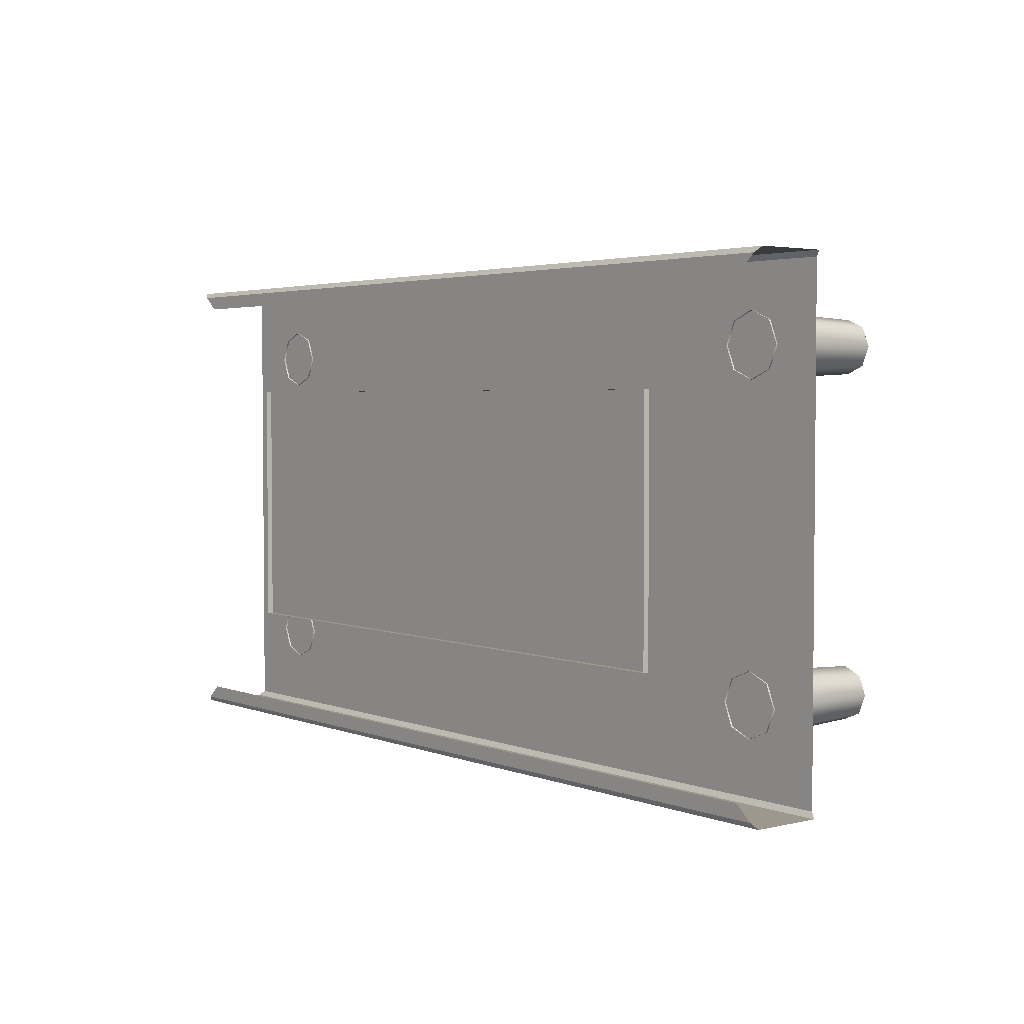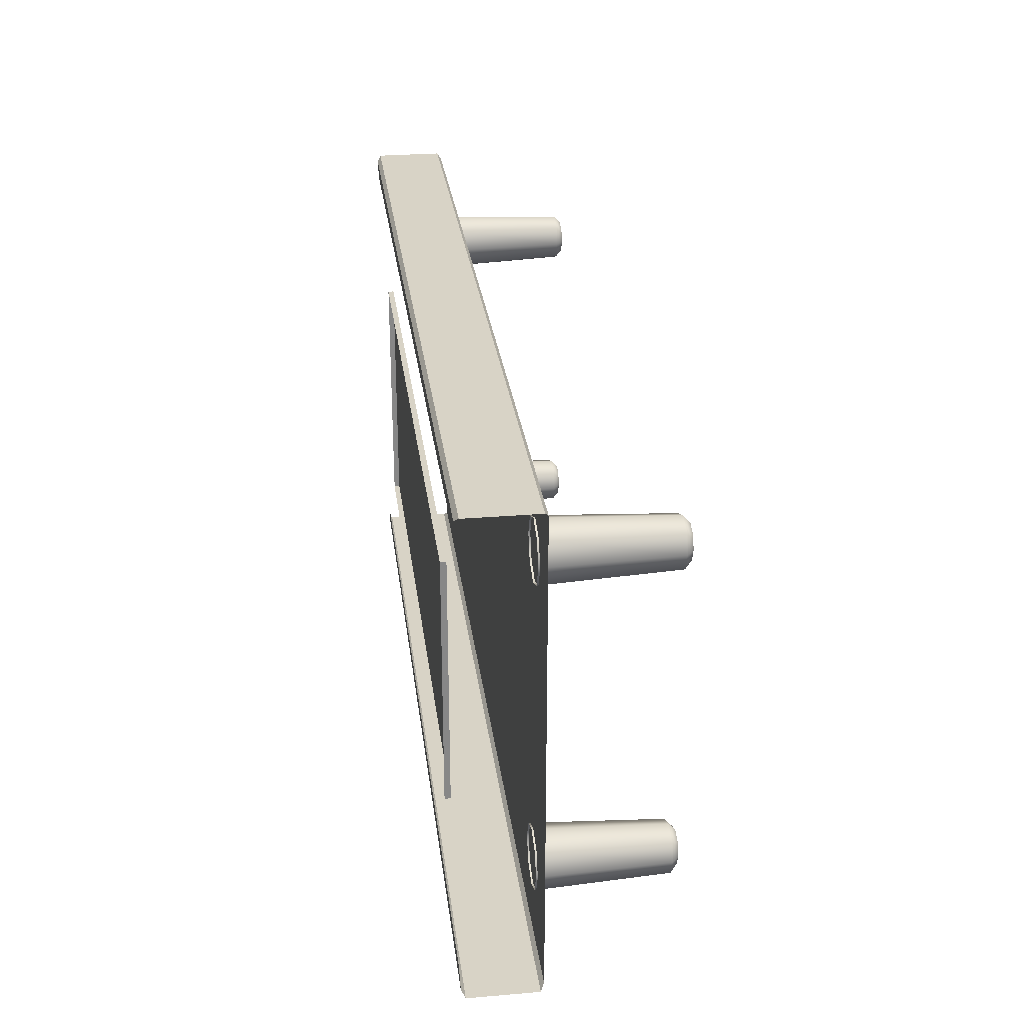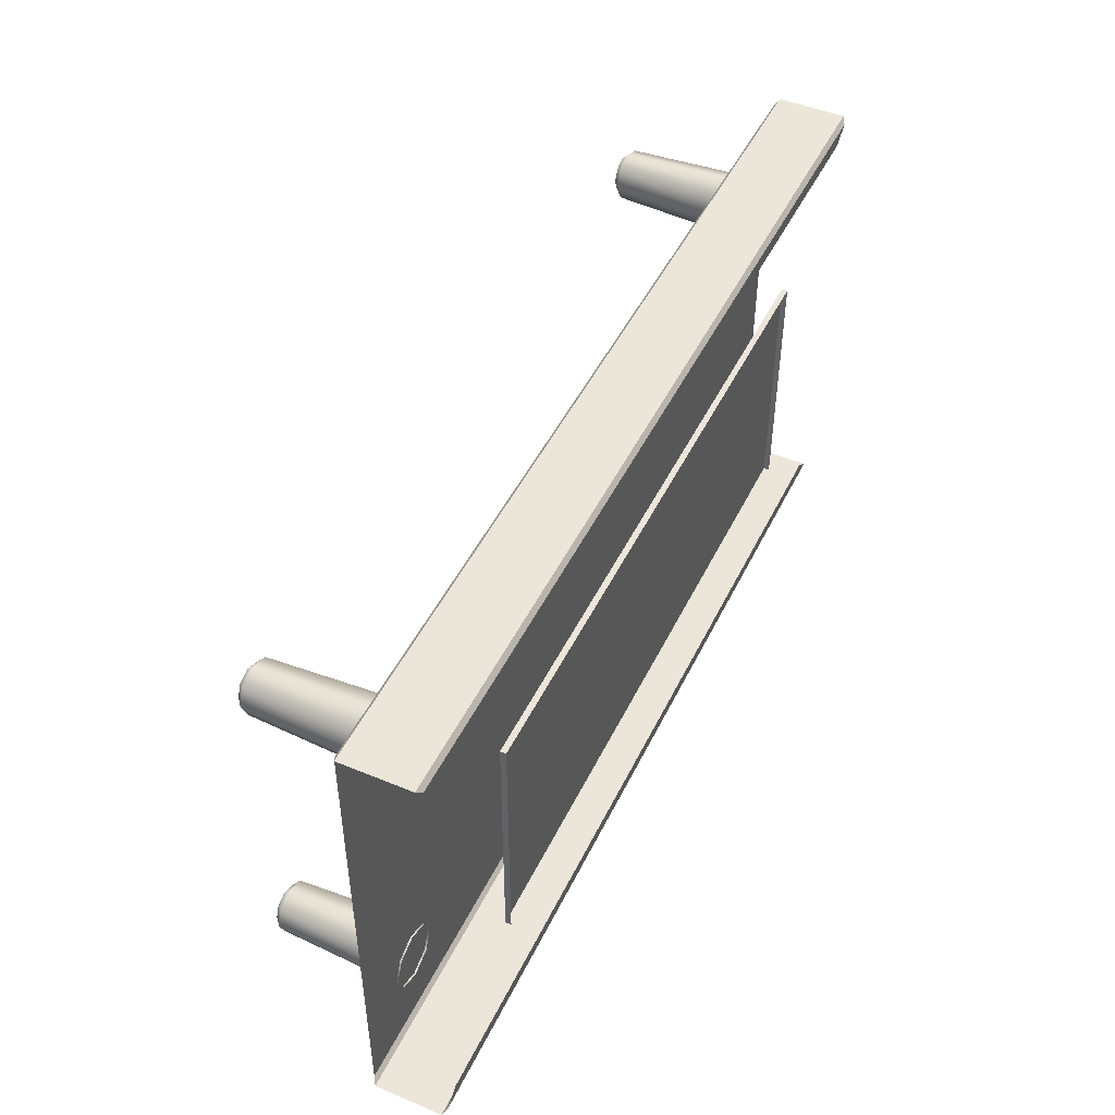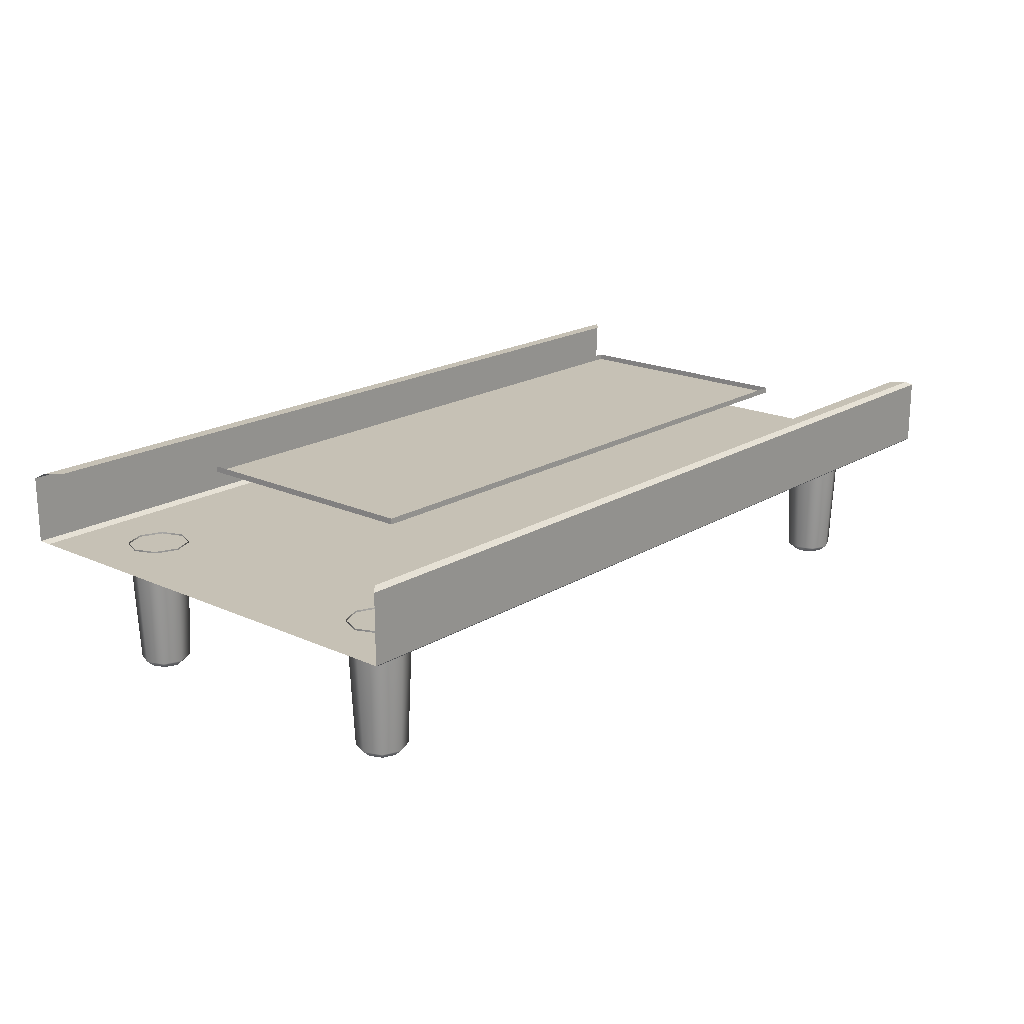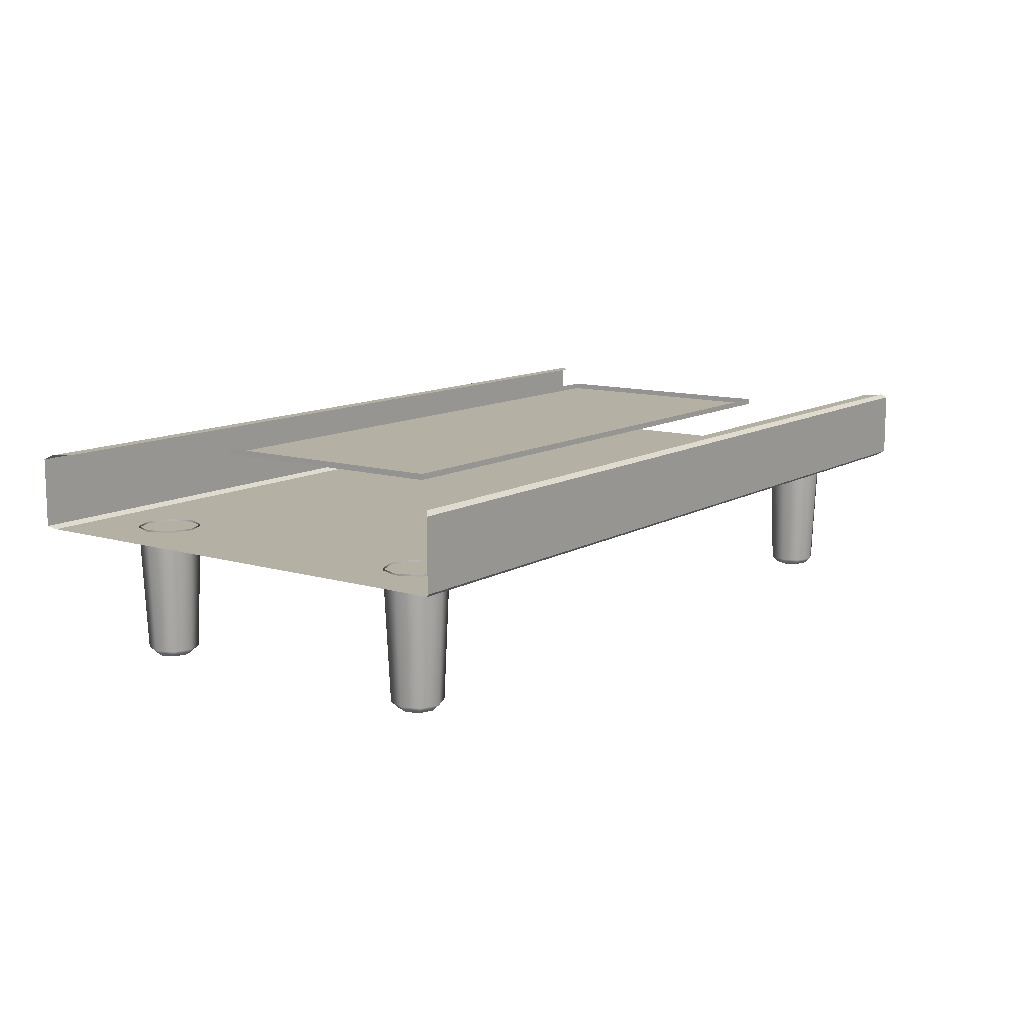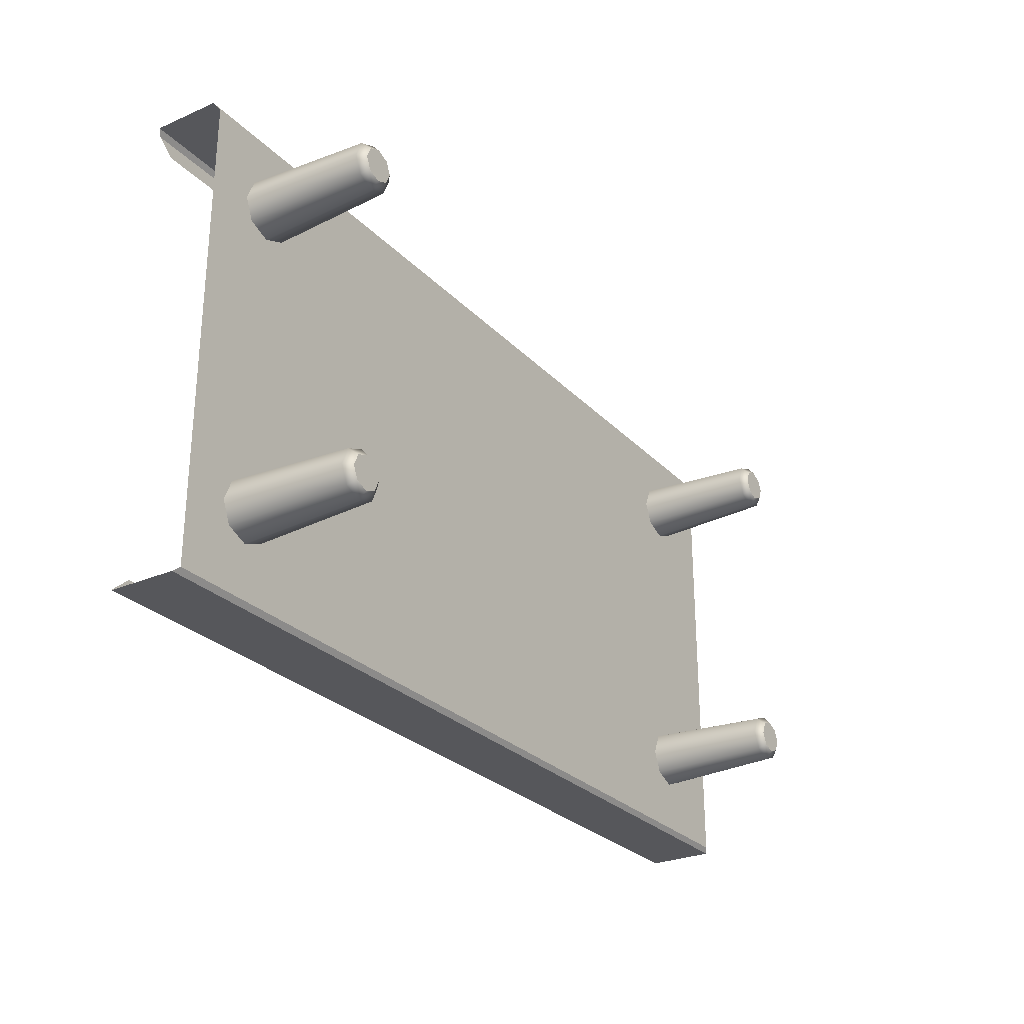
<metadata>
{"format":"obj","ext":"obj","renderer":"f3d","projection":"perspective","resolution":1024,"background":"white","views":[{"elev":3.2,"azim":-128.4,"up":"+Z"},{"elev":28.1,"azim":-97.2,"up":"+Z"},{"elev":47.4,"azim":115.1,"up":"+Z"},{"elev":18.8,"azim":-49.0,"up":"+Y"},{"elev":11.4,"azim":-54.1,"up":"+Y"},{"elev":-27.4,"azim":-56.4,"up":"+Z"}]}
</metadata>
<code>
g default
v 3.632 1.236 -1.643
v 3.43 1.236 -1.726
v 3.229 1.236 -1.643
v 3.145 1.236 -1.441
v 3.229 1.236 -1.239
v 3.43 1.236 -1.156
v 3.632 1.236 -1.239
v 3.715 1.236 -1.441
v 3.43 -0.000295 -1.441
v 3.593 0.0627 -1.604
v 3.543 -0.000295 -1.554
v 3.43 0.0627 -1.672
v 3.43 -0.000295 -1.6
v 3.267 0.0627 -1.604
v 3.318 -0.000295 -1.554
v 3.2 0.0627 -1.441
v 3.271 -0.000295 -1.441
v 3.267 0.0627 -1.278
v 3.318 -0.000295 -1.328
v 3.43 0.0627 -1.211
v 3.43 -0.000295 -1.282
v 3.593 0.0627 -1.278
v 3.543 -0.000295 -1.328
v 3.661 0.0627 -1.441
v 3.589 -0.000295 -1.441
v -3.3 1.236 -1.643
v -3.501 1.236 -1.726
v -3.703 1.236 -1.643
v -3.786 1.236 -1.441
v -3.703 1.236 -1.239
v -3.501 1.236 -1.156
v -3.3 1.236 -1.239
v -3.216 1.236 -1.441
v -3.501 -0.000295 -1.441
v -3.338 0.0627 -1.604
v -3.389 -0.000295 -1.554
v -3.501 0.0627 -1.672
v -3.501 -0.000295 -1.6
v -3.664 0.0627 -1.604
v -3.614 -0.000295 -1.554
v -3.732 0.0627 -1.441
v -3.661 -0.000295 -1.441
v -3.664 0.0627 -1.278
v -3.614 -0.000295 -1.328
v -3.501 0.0627 -1.211
v -3.501 -0.000295 -1.282
v -3.338 0.0627 -1.278
v -3.389 -0.000295 -1.328
v -3.271 0.0627 -1.441
v -3.342 -0.000295 -1.441
v -2.961 1.921 1.172
v 2.961 1.921 1.172
v 2.961 1.921 -1.172
v -2.961 1.921 -1.172
v -2.961 1.867 1.172
v 2.961 1.867 1.172
v 2.961 1.867 -1.172
v -2.961 1.867 -1.172
v -4.006 1.921 2.042
v -4.054 1.921 2.083
v 4.006 1.921 2.042
v 4.054 1.921 2.083
v -4.006 1.921 -2.042
v -4.054 1.921 -2.083
v 4.006 1.921 -2.042
v 4.054 1.921 -2.083
v -4.006 1.844 2.042
v -4.054 1.844 2.083
v 4.054 1.844 2.083
v 4.006 1.844 2.042
v -4.006 1.844 -2.042
v -4.054 1.844 -2.083
v 4.054 1.844 -2.083
v 4.006 1.844 -2.042
v -4.205 1.221 2.214
v -4.261 1.256 2.263
v 4.261 1.256 2.263
v 4.205 1.221 2.214
v 4.261 1.886 2.263
v 4.205 1.921 2.214
v -4.261 1.886 2.263
v -4.205 1.921 2.214
v -4.261 1.886 -2.263
v -4.205 1.921 -2.214
v 4.261 1.886 -2.263
v 4.205 1.921 -2.214
v 4.205 1.221 -2.214
v 4.261 1.256 -2.263
v -4.261 1.256 -2.263
v -4.205 1.221 -2.214
v 3.632 1.236 1.334
v 3.43 1.236 1.251
v 3.229 1.236 1.334
v 3.145 1.236 1.536
v 3.229 1.236 1.738
v 3.43 1.236 1.821
v 3.632 1.236 1.738
v 3.715 1.236 1.536
v 3.43 -0.000295 1.536
v 3.593 0.0627 1.373
v 3.543 -0.000295 1.423
v 3.43 0.0627 1.305
v 3.43 -0.000295 1.377
v 3.267 0.0627 1.373
v 3.318 -0.000295 1.423
v 3.2 0.0627 1.536
v 3.271 -0.000295 1.536
v 3.267 0.0627 1.699
v 3.318 -0.000295 1.649
v 3.43 0.0627 1.766
v 3.43 -0.000295 1.695
v 3.593 0.0627 1.699
v 3.543 -0.000295 1.649
v 3.661 0.0627 1.536
v 3.589 -0.000295 1.536
v -3.3 1.236 1.334
v -3.501 1.236 1.251
v -3.703 1.236 1.334
v -3.786 1.236 1.536
v -3.703 1.236 1.738
v -3.501 1.236 1.821
v -3.3 1.236 1.738
v -3.216 1.236 1.536
v -3.501 -0.000295 1.536
v -3.338 0.0627 1.373
v -3.389 -0.000295 1.423
v -3.501 0.0627 1.305
v -3.501 -0.000295 1.377
v -3.664 0.0627 1.373
v -3.614 -0.000295 1.423
v -3.732 0.0627 1.536
v -3.661 -0.000295 1.536
v -3.664 0.0627 1.699
v -3.614 -0.000295 1.649
v -3.501 0.0627 1.766
v -3.501 -0.000295 1.695
v -3.338 0.0627 1.699
v -3.389 -0.000295 1.649
v -3.271 0.0627 1.536
v -3.342 -0.000295 1.536
g MesadaA
f 10 11 13 12
f 11 10 24 25
f 12 13 15 14
f 14 15 17 16
f 16 17 19 18
f 18 19 21 20
f 20 21 23 22
f 22 23 25 24
f 10 12 2 1
f 12 14 3 2
f 14 16 4 3
f 16 18 5 4
f 18 20 6 5
f 20 22 7 6
f 22 24 8 7
f 24 10 1 8
f 13 11 9
f 15 13 9
f 17 15 9
f 19 17 9
f 21 19 9
f 23 21 9
f 25 23 9
f 11 25 9
f 35 36 38 37
f 36 35 49 50
f 37 38 40 39
f 39 40 42 41
f 41 42 44 43
f 43 44 46 45
f 45 46 48 47
f 47 48 50 49
f 35 37 27 26
f 37 39 28 27
f 39 41 29 28
f 41 43 30 29
f 43 45 31 30
f 45 47 32 31
f 47 49 33 32
f 49 35 26 33
f 38 36 34
f 40 38 34
f 42 40 34
f 44 42 34
f 46 44 34
f 48 46 34
f 50 48 34
f 36 50 34
f 55 56 57 58
f 51 52 56 55
f 52 53 57 56
f 53 54 58 57
f 54 51 55 58
f 67 68 69 70
f 68 67 71 72
f 70 69 73 74
f 72 71 74 73
f 59 61 52 51
f 61 65 53 52
f 65 63 54 53
f 63 59 51 54
f 60 62 69 68
f 61 59 67 70
f 59 63 71 67
f 64 60 68 72
f 62 66 73 69
f 65 61 70 74
f 63 65 74 71
f 66 64 72 73
f 75 76 89 90
f 76 75 78 77
f 77 78 87 88
f 79 80 82 81
f 80 79 85 86
f 81 82 84 83
f 83 84 86 85
f 88 87 90 89
f 76 77 79 81
f 83 85 88 89
f 88 85 79 77
f 83 89 76 81
f 78 75 90 87
f 62 60 82 80
f 64 66 86 84
f 66 62 80 86
f 60 64 84 82
f 100 101 103 102
f 101 100 114 115
f 102 103 105 104
f 104 105 107 106
f 106 107 109 108
f 108 109 111 110
f 110 111 113 112
f 112 113 115 114
f 100 102 92 91
f 102 104 93 92
f 104 106 94 93
f 106 108 95 94
f 108 110 96 95
f 110 112 97 96
f 112 114 98 97
f 114 100 91 98
f 103 101 99
f 105 103 99
f 107 105 99
f 109 107 99
f 111 109 99
f 113 111 99
f 115 113 99
f 101 115 99
f 125 126 128 127
f 126 125 139 140
f 127 128 130 129
f 129 130 132 131
f 131 132 134 133
f 133 134 136 135
f 135 136 138 137
f 137 138 140 139
f 125 127 117 116
f 127 129 118 117
f 129 131 119 118
f 131 133 120 119
f 133 135 121 120
f 135 137 122 121
f 137 139 123 122
f 139 125 116 123
f 128 126 124
f 130 128 124
f 132 130 124
f 134 132 124
f 136 134 124
f 138 136 124
f 140 138 124
f 126 140 124

</code>
